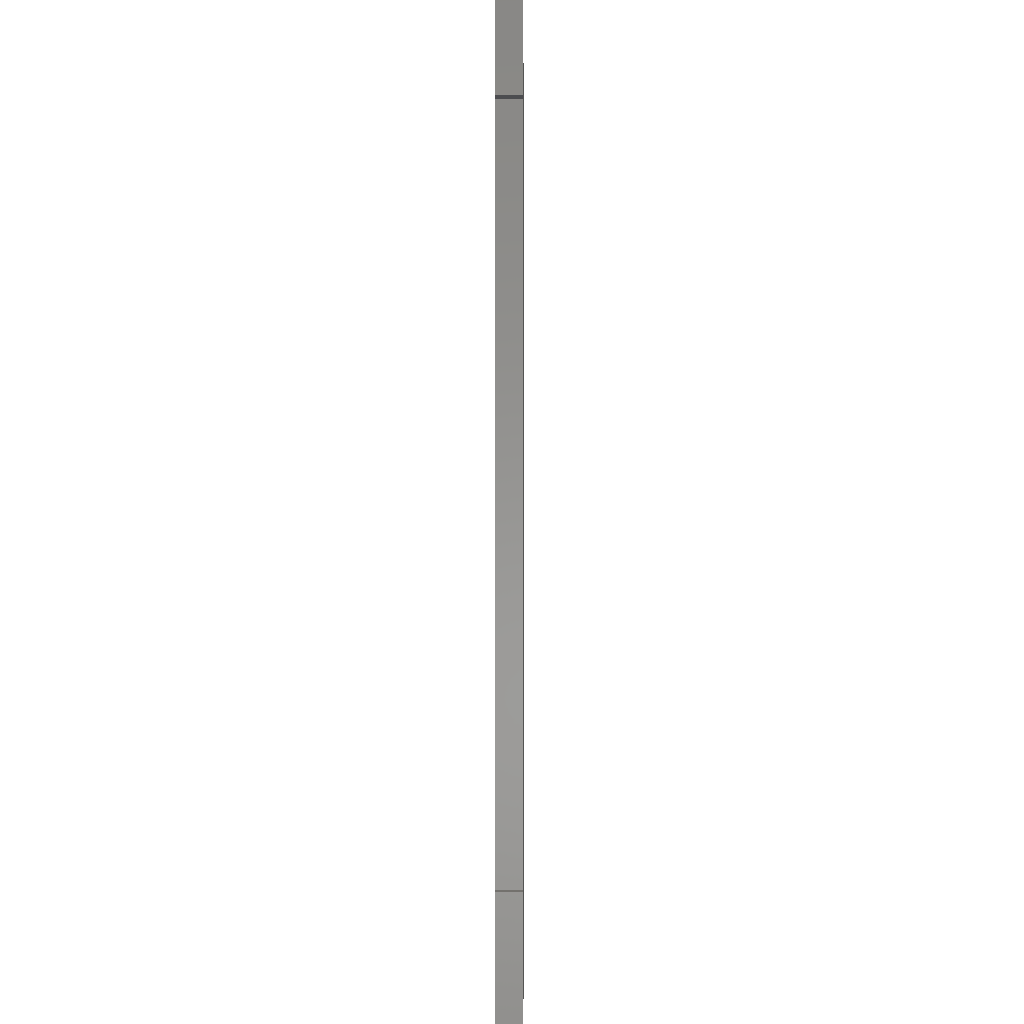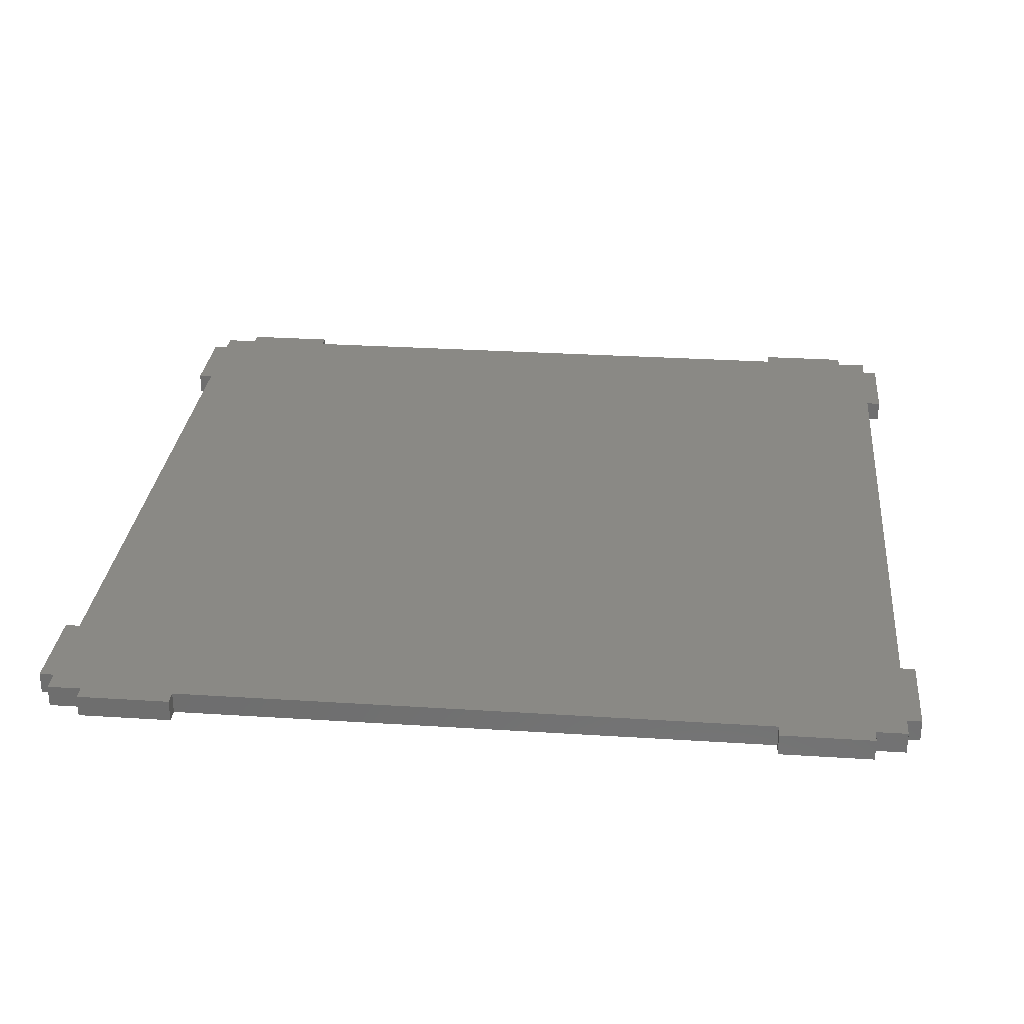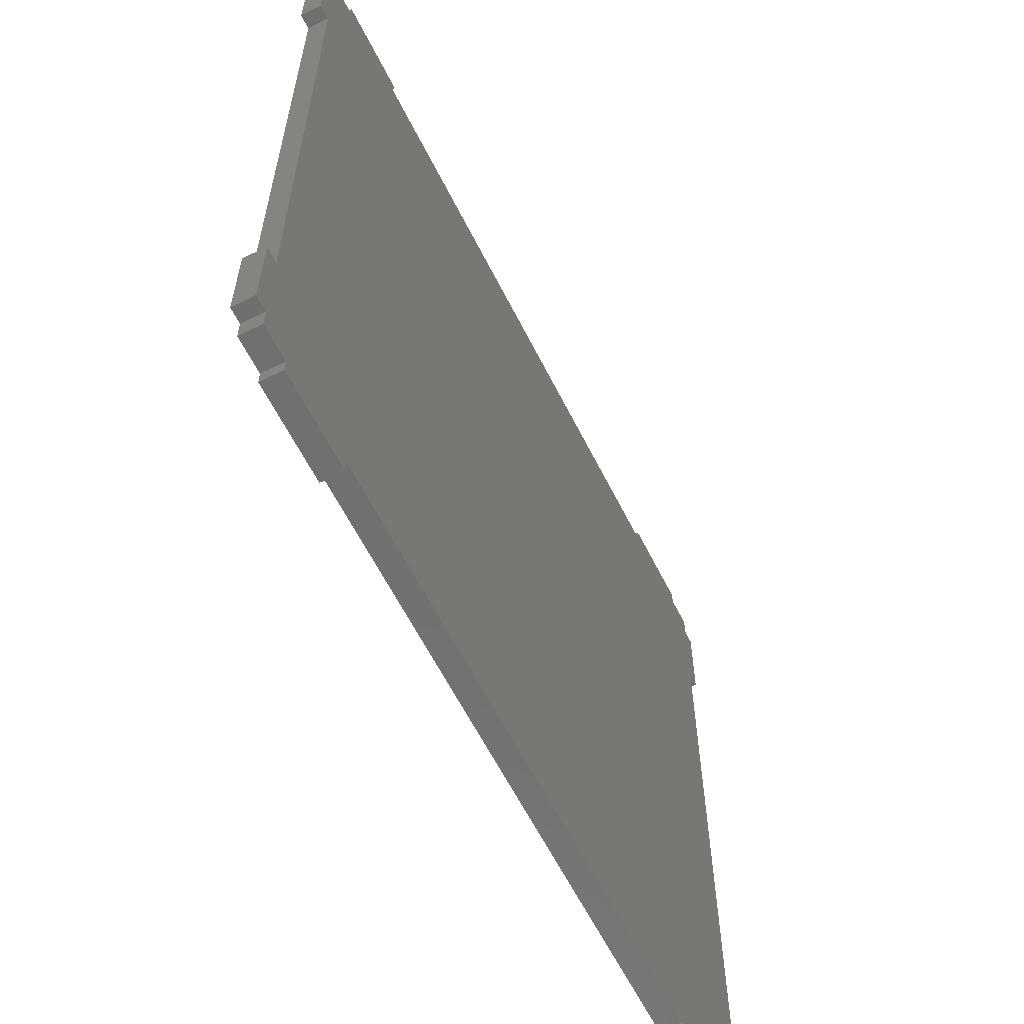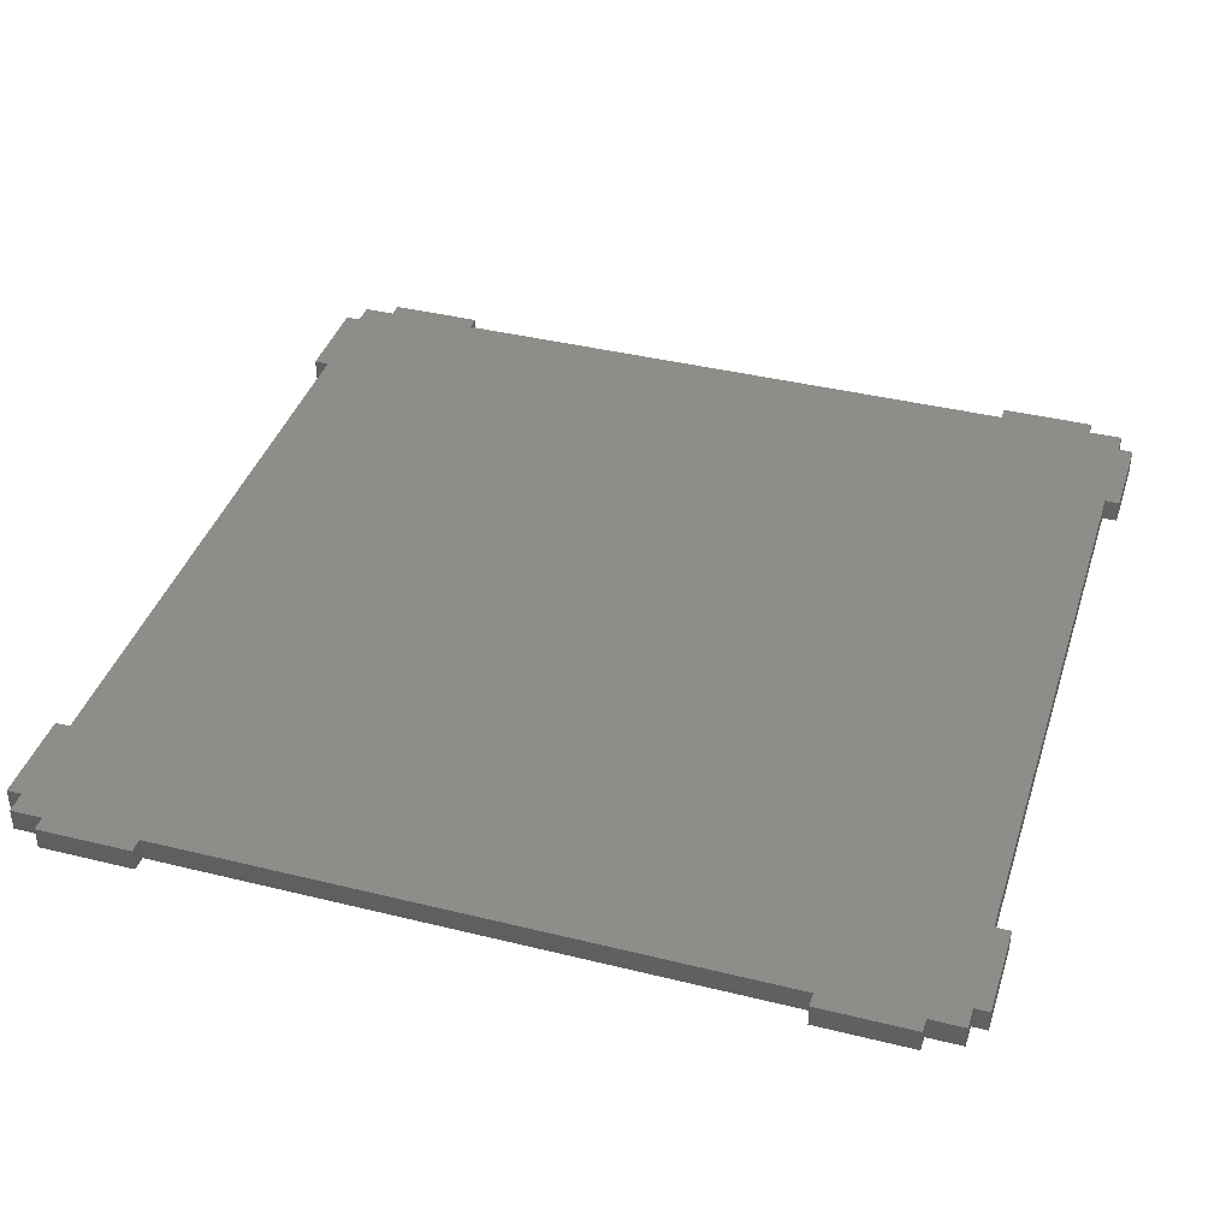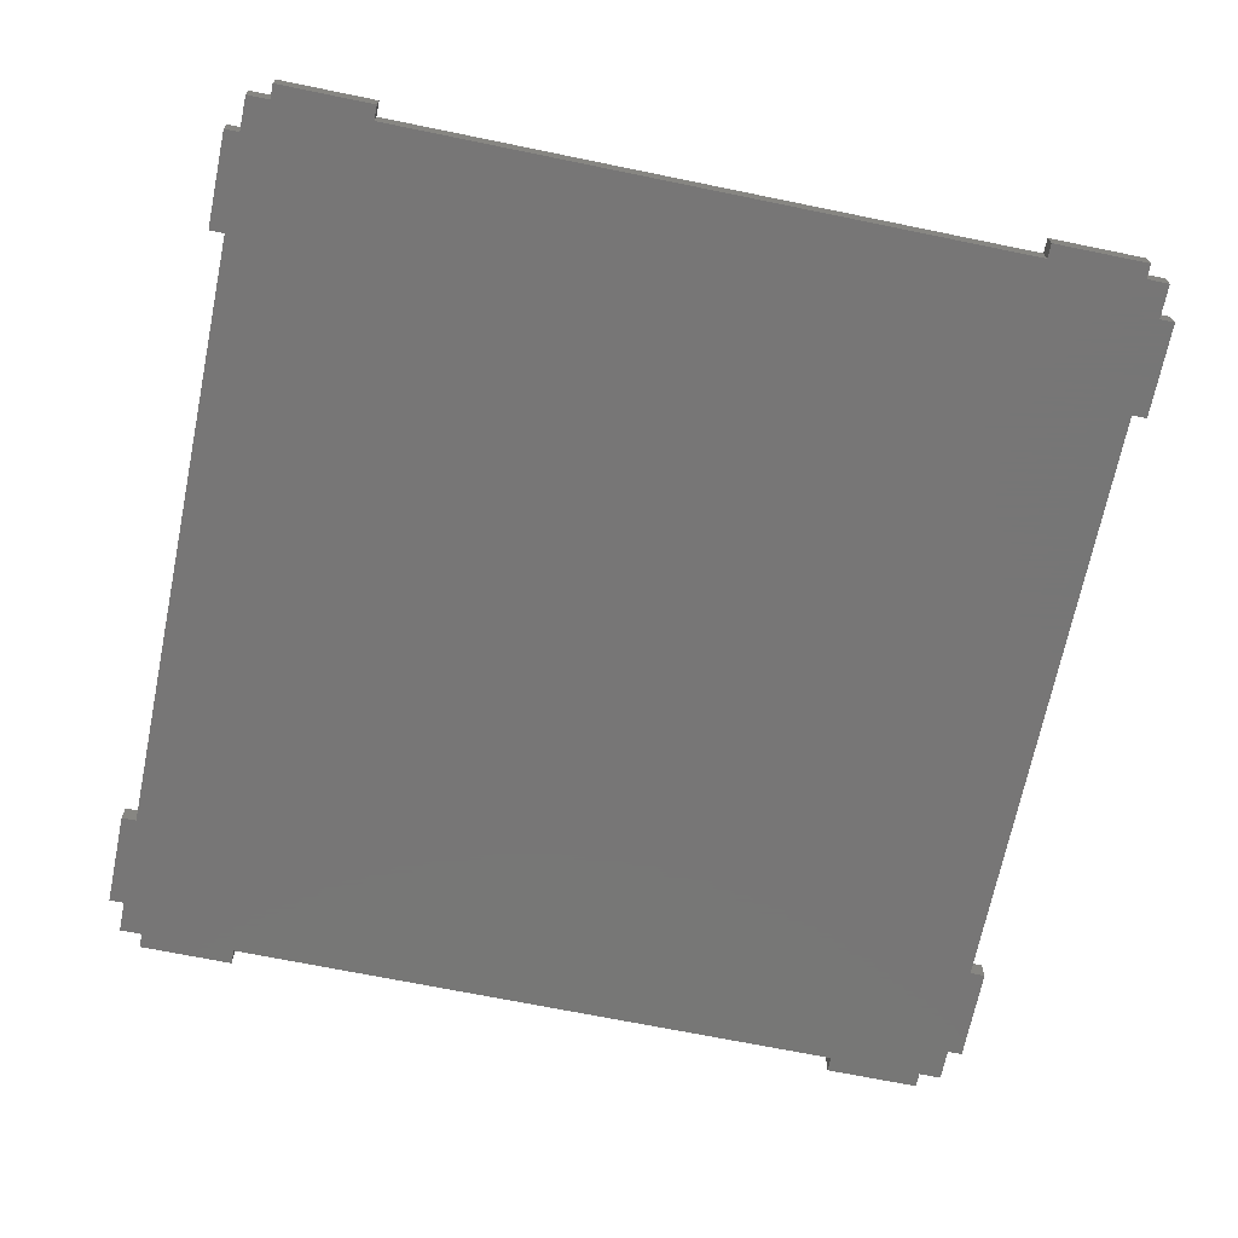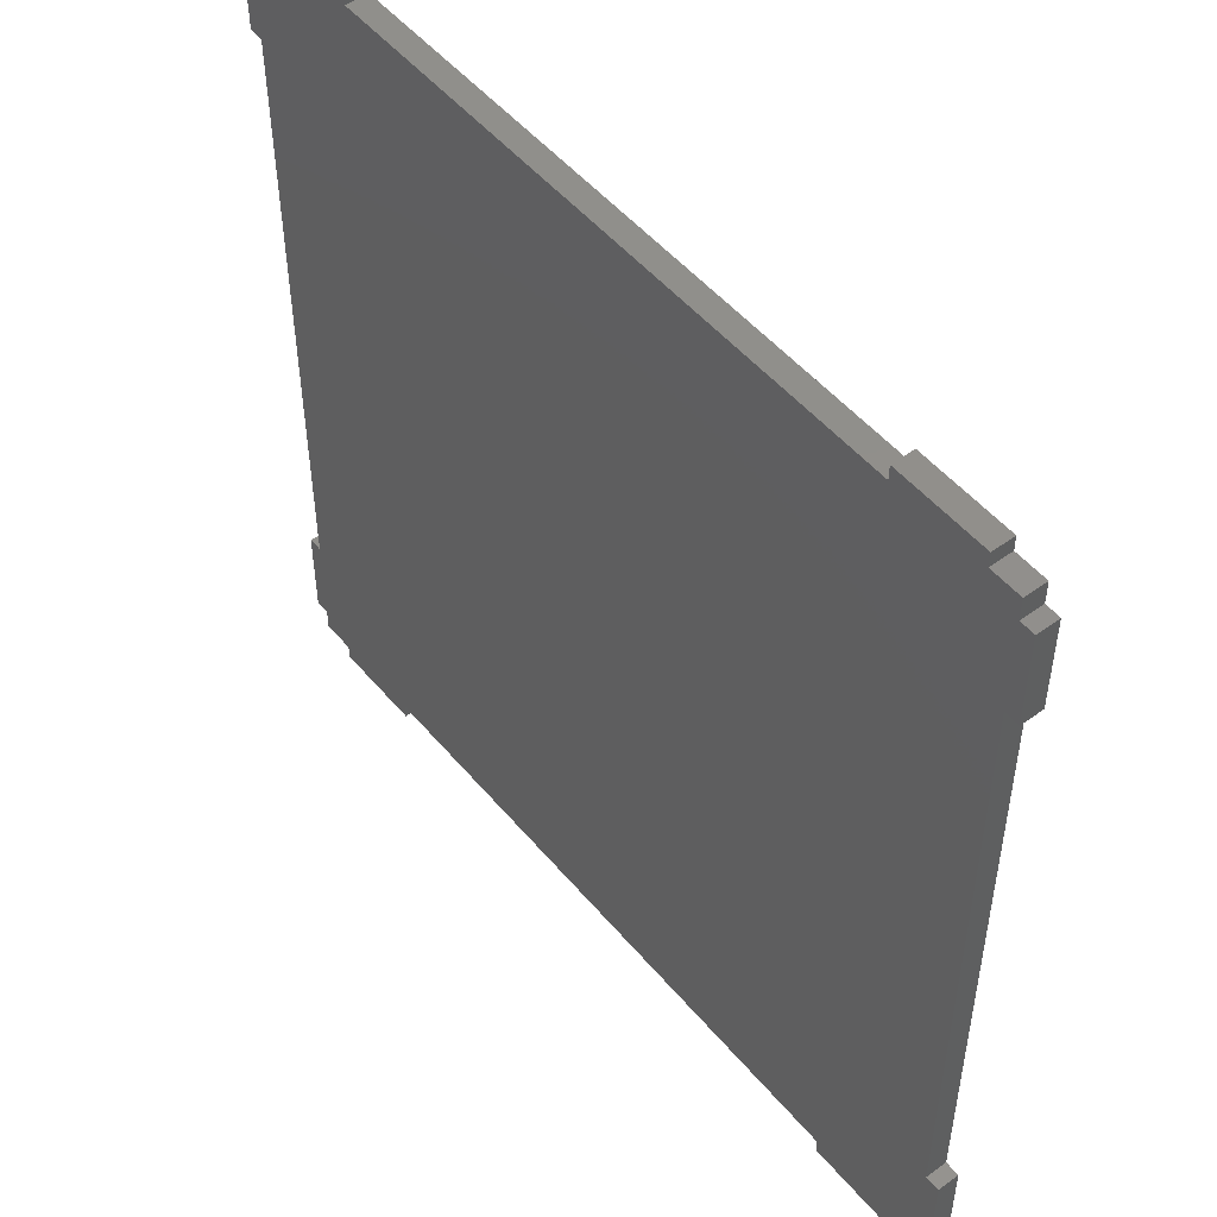
<metadata>
{"format":"stl","ext":"stl","renderer":"f3d","projection":"perspective","resolution":1024,"background":"white","views":[{"elev":-2.1,"azim":-89.7,"up":"+Y"},{"elev":28.8,"azim":-174.5,"up":"+Z"},{"elev":-61.7,"azim":116.7,"up":"+Y"},{"elev":39.5,"azim":17.1,"up":"+Z"},{"elev":-69.0,"azim":78.4,"up":"+Z"},{"elev":50.7,"azim":-128.5,"up":"+Y"}]}
</metadata>
<code>
# stl→obj: 72 verts, 140 faces
v 1.083e-12 115 0
v 2 102.2 0
v 0 102.2 0
v 2 115 0
v 2 118 0
v 6.287 118 0
v 2 5.021 0
v 113.4 120 0
v 100.7 118 0
v 100.7 120 0
v 100.7 2 0
v 113.4 118 0
v 118 118 0
v 113.4 2 0
v 118 115 0
v 118 17.77 0
v 118 102.2 0
v 120 115 0
v 120 102.2 0
v 118 2 0
v 118 5.021 0
v 120 17.77 0
v 120 5.021 0
v 113.4 0 0
v 100.7 2.256e-12 0
v 6.288 2 0
v 2 2 0
v 6.287 120 0
v 18.99 120 0
v 18.99 1.489e-12 0
v 18.99 2 0
v 18.99 118 0
v 6.288 1.579e-12 0
v 2 17.77 0
v 7.219e-13 5.021 0
v 3.61e-13 17.77 0
v 120 102.2 3
v 118 102.2 3
v 120 5.021 3
v 118 5.021 3
v 113.4 118 3
v 113.4 120 3
v 118 17.77 3
v 120 17.77 3
v 120 115 3
v 100.7 120 3
v 100.7 118 3
v 113.4 0 3
v 113.4 2 3
v 118 118 3
v 6.288 2 3
v 2 2 3
v 100.7 2 3
v 100.7 2.256e-12 3
v 18.99 118 3
v 18.99 1.489e-12 3
v 18.99 2 3
v 1.083e-12 115 3
v 2 115 3
v 2 118 3
v 6.287 118 3
v 2 5.021 3
v 6.287 120 3
v 18.99 120 3
v 0 102.2 3
v 6.288 1.579e-12 3
v 3.61e-13 17.77 3
v 7.219e-13 5.021 3
v 2 102.2 3
v 2 17.77 3
v 118 2 3
v 118 115 3
f 1 2 3
f 2 1 4
f 2 4 5
f 2 5 6
f 2 6 7
f 8 9 10
f 9 8 11
f 11 8 12
f 13 14 12
f 14 13 15
f 14 15 16
f 15 17 16
f 17 15 18
f 17 18 19
f 16 20 14
f 20 16 21
f 21 16 22
f 21 22 23
f 11 24 25
f 24 11 14
f 14 11 12
f 7 26 27
f 26 7 6
f 26 6 28
f 26 28 29
f 26 29 30
f 30 29 31
f 31 29 32
f 31 32 9
f 31 9 11
f 30 33 26
f 34 35 36
f 35 34 7
f 7 34 2
f 37 17 19
f 17 37 38
f 39 21 23
f 21 39 40
f 8 41 12
f 41 8 42
f 43 22 16
f 22 43 44
f 18 37 19
f 37 18 45
f 46 9 47
f 9 46 10
f 14 48 24
f 48 14 49
f 41 13 12
f 13 41 50
f 51 27 26
f 27 51 52
f 46 8 10
f 8 46 42
f 53 25 54
f 25 53 11
f 55 9 32
f 9 55 47
f 22 39 23
f 39 22 44
f 31 56 30
f 56 31 57
f 48 25 24
f 25 48 54
f 58 4 1
f 4 58 59
f 60 6 5
f 6 60 61
f 62 27 52
f 27 62 7
f 63 29 28
f 29 63 64
f 17 43 16
f 43 17 38
f 58 3 65
f 3 58 1
f 51 33 66
f 33 51 26
f 67 35 68
f 35 67 36
f 53 31 11
f 31 53 57
f 69 3 2
f 3 69 65
f 60 4 59
f 4 60 5
f 69 34 70
f 34 69 2
f 56 33 30
f 33 56 66
f 21 71 20
f 71 21 40
f 71 14 20
f 14 71 49
f 72 18 15
f 18 72 45
f 67 34 36
f 34 67 70
f 63 6 61
f 6 63 28
f 29 55 32
f 55 29 64
f 56 51 66
f 51 62 52
f 62 51 69
f 69 51 61
f 61 51 63
f 63 51 64
f 64 51 56
f 64 56 57
f 64 57 55
f 55 57 47
f 47 57 53
f 48 53 54
f 53 48 49
f 40 43 71
f 43 40 44
f 44 40 39
f 38 72 43
f 72 38 45
f 45 38 37
f 71 41 49
f 41 71 43
f 41 43 72
f 41 72 50
f 47 42 46
f 42 47 53
f 42 53 41
f 41 53 49
f 69 58 65
f 58 69 59
f 59 69 60
f 60 69 61
f 68 70 67
f 70 68 62
f 70 62 69
f 13 72 15
f 72 13 50
f 62 35 7
f 35 62 68

</code>
